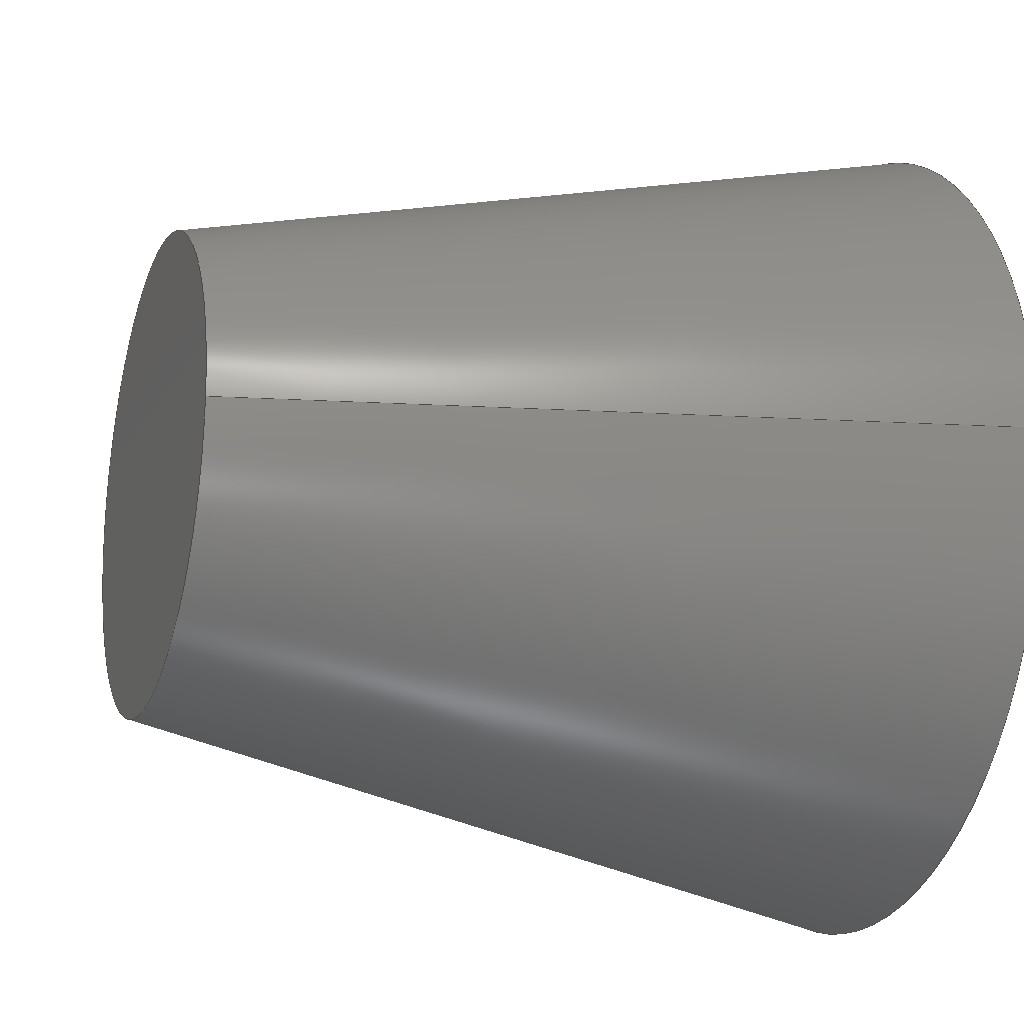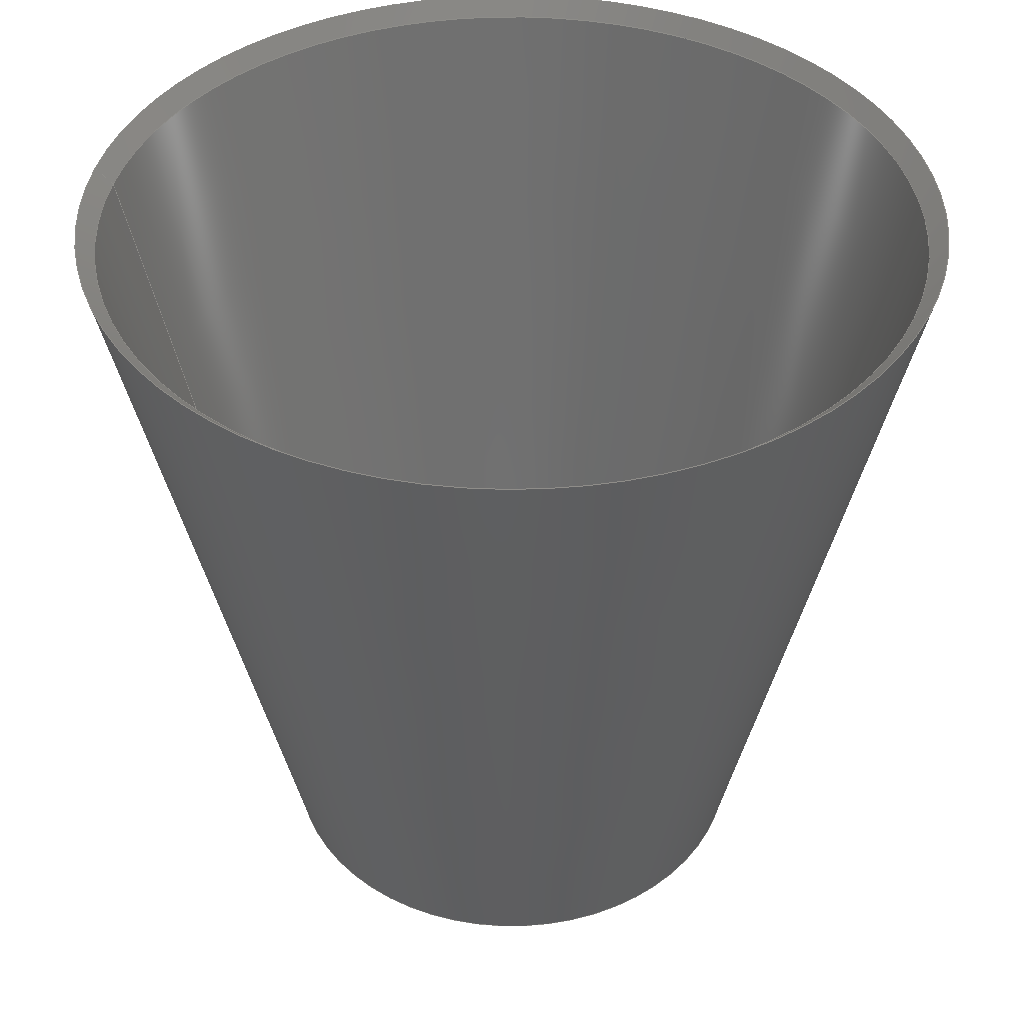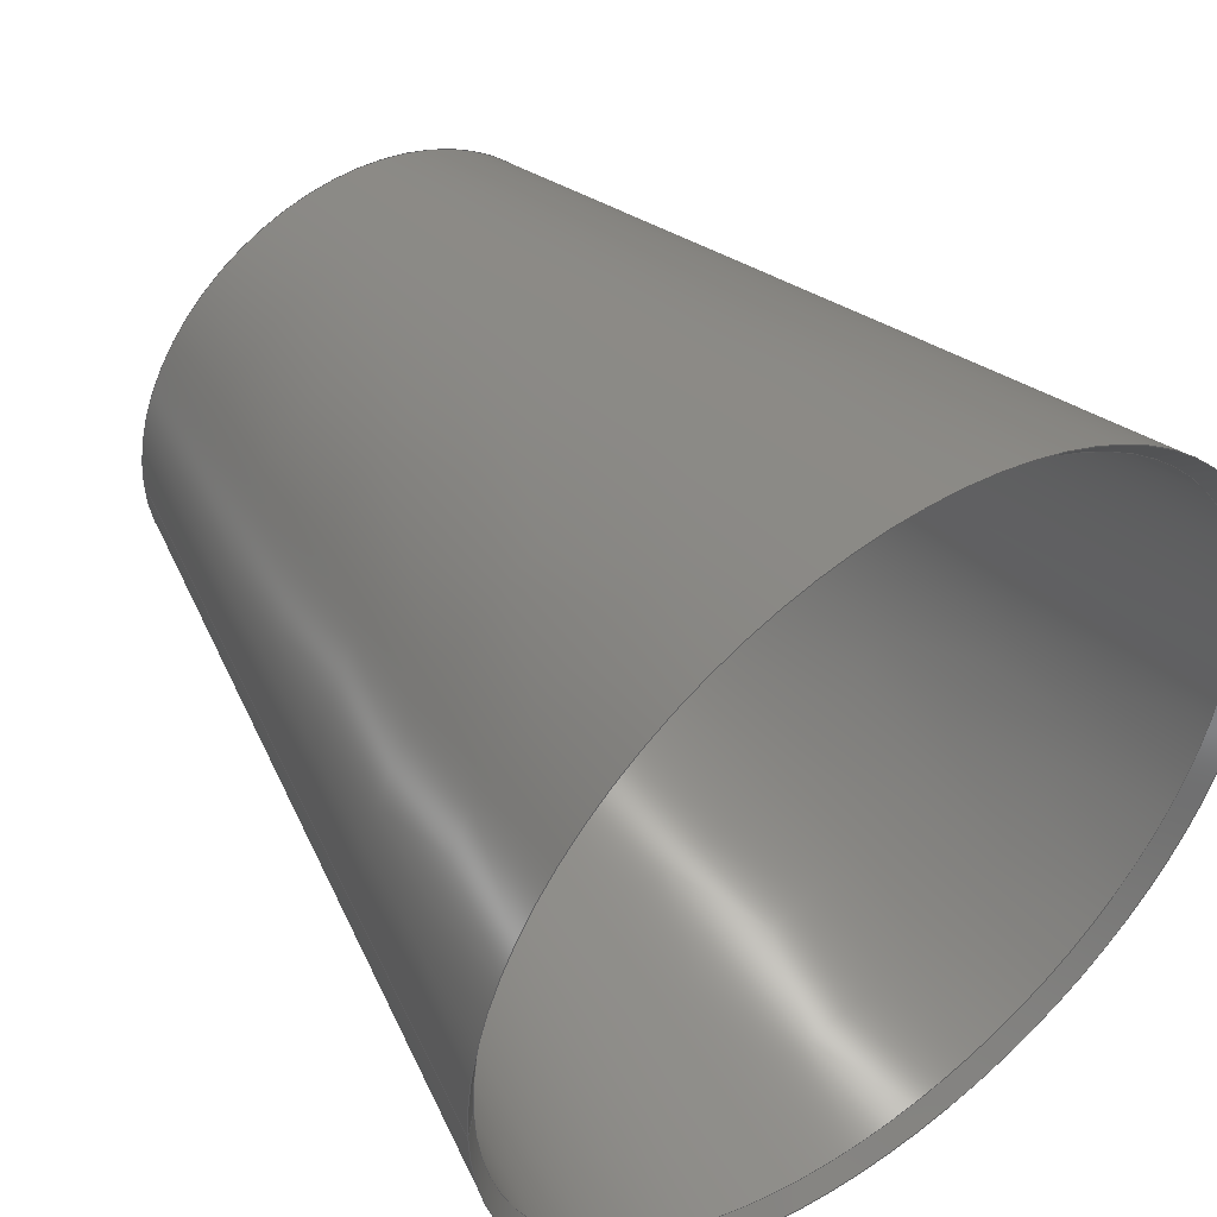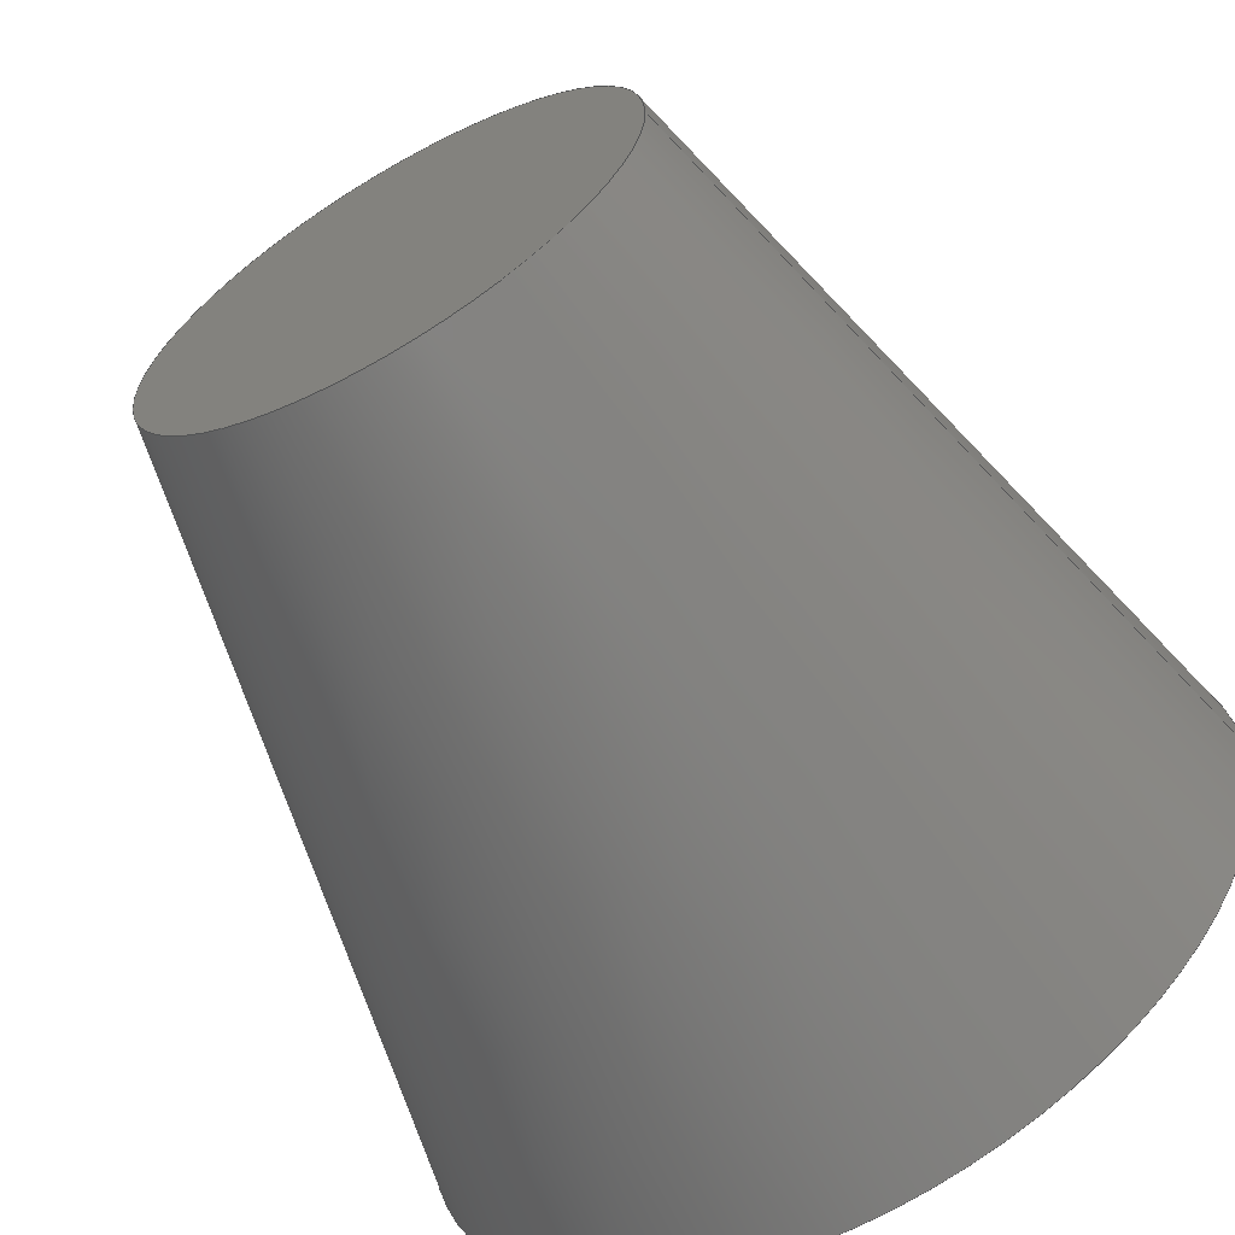
<metadata>
{"format":"step","ext":"step","renderer":"f3d","projection":"perspective","resolution":1024,"background":"white","views":[{"elev":-17.2,"azim":-109.3,"up":"+Y"},{"elev":40.5,"azim":10.3,"up":"+Z"},{"elev":45.7,"azim":-36.8,"up":"+Y"},{"elev":-63.3,"azim":-150.2,"up":"+Y"}]}
</metadata>
<code>
ISO-10303-21;
DATA;
#1 = APPLICATION_PROTOCOL_DEFINITION('international standard',
  'automotive_design',2000,#2);
#2 = APPLICATION_CONTEXT(
  'core data for automotive mechanical design processes');
#3 = SHAPE_DEFINITION_REPRESENTATION(#4,#10);
#4 = PRODUCT_DEFINITION_SHAPE('','',#5);
#5 = PRODUCT_DEFINITION('design','',#6,#9);
#6 = PRODUCT_DEFINITION_FORMATION('','',#7);
#7 = PRODUCT('Shell','Shell','',(#8));
#8 = PRODUCT_CONTEXT('',#2,'mechanical');
#9 = PRODUCT_DEFINITION_CONTEXT('part definition',#2,'design');
#10 = SHAPE_REPRESENTATION('',(#11,#15),#19);
#11 = AXIS2_PLACEMENT_3D('',#12,#13,#14);
#12 = CARTESIAN_POINT('',(0,0,0));
#13 = DIRECTION('',(0,0,1));
#14 = DIRECTION('',(1,0,-0));
#15 = AXIS2_PLACEMENT_3D('',#16,#17,#18);
#16 = CARTESIAN_POINT('',(0,0,0));
#17 = DIRECTION('',(0,0,1));
#18 = DIRECTION('',(1,0,0));
#19 = ( GEOMETRIC_REPRESENTATION_CONTEXT(3) 
GLOBAL_UNCERTAINTY_ASSIGNED_CONTEXT((#23)) GLOBAL_UNIT_ASSIGNED_CONTEXT(
(#20,#21,#22)) REPRESENTATION_CONTEXT('Context #1',
  '3D Context with UNIT and UNCERTAINTY') );
#20 = ( LENGTH_UNIT() NAMED_UNIT(*) SI_UNIT(.MILLI.,.METRE.) );
#21 = ( NAMED_UNIT(*) PLANE_ANGLE_UNIT() SI_UNIT($,.RADIAN.) );
#22 = ( NAMED_UNIT(*) SI_UNIT($,.STERADIAN.) SOLID_ANGLE_UNIT() );
#23 = UNCERTAINTY_MEASURE_WITH_UNIT(LENGTH_MEASURE(1e-07),#20,
  'distance_accuracy_value','confusion accuracy');
#24 = PRODUCT_RELATED_PRODUCT_CATEGORY('part',$,(#7));
#25 = ADVANCED_BREP_SHAPE_REPRESENTATION('',(#11,#26),#234);
#26 = MANIFOLD_SOLID_BREP('',#27);
#27 = CLOSED_SHELL('',(#28,#65,#120,#175,#230));
#28 = ADVANCED_FACE('',(#29),#42,.T.);
#29 = FACE_BOUND('',#30,.F.);
#30 = EDGE_LOOP('',(#31));
#31 = ORIENTED_EDGE('',*,*,#32,.F.);
#32 = EDGE_CURVE('',#33,#33,#35,.T.);
#33 = VERTEX_POINT('',#34);
#34 = CARTESIAN_POINT('',(-32.94,-5e-15,2.8));
#35 = SURFACE_CURVE('',#36,(#41,#53),.PCURVE_S1);
#36 = CIRCLE('',#37,32.94);
#37 = AXIS2_PLACEMENT_3D('',#38,#39,#40);
#38 = CARTESIAN_POINT('',(0,-6.2e-16,2.8));
#39 = DIRECTION('',(0,-2.2e-16,1));
#40 = DIRECTION('',(-1,-1.2e-16,-2.64e-32));
#41 = PCURVE('',#42,#47);
#42 = PLANE('',#43);
#43 = AXIS2_PLACEMENT_3D('',#44,#45,#46);
#44 = CARTESIAN_POINT('',(0,-6.2e-16,2.8));
#45 = DIRECTION('',(0,-2.2e-16,1));
#46 = DIRECTION('',(-1,-1.2e-16,-2.64e-32));
#47 = DEFINITIONAL_REPRESENTATION('',(#48),#52);
#48 = CIRCLE('',#49,32.94);
#49 = AXIS2_PLACEMENT_2D('',#50,#51);
#50 = CARTESIAN_POINT('',(0,0));
#51 = DIRECTION('',(1,5.808e-48));
#52 = ( GEOMETRIC_REPRESENTATION_CONTEXT(2) 
PARAMETRIC_REPRESENTATION_CONTEXT() REPRESENTATION_CONTEXT('2D SPACE',''
  ) );
#53 = PCURVE('',#54,#59);
#54 = CONICAL_SURFACE('',#55,32.94,0.2235);
#55 = AXIS2_PLACEMENT_3D('',#56,#57,#58);
#56 = CARTESIAN_POINT('',(0,-6.2e-16,2.8));
#57 = DIRECTION('',(0,-2.2e-16,1));
#58 = DIRECTION('',(-1,-1.2e-16,-2.64e-32));
#59 = DEFINITIONAL_REPRESENTATION('',(#60),#64);
#60 = LINE('',#61,#62);
#61 = CARTESIAN_POINT('',(0,0));
#62 = VECTOR('',#63,1);
#63 = DIRECTION('',(1,0));
#64 = ( GEOMETRIC_REPRESENTATION_CONTEXT(2) 
PARAMETRIC_REPRESENTATION_CONTEXT() REPRESENTATION_CONTEXT('2D SPACE',''
  ) );
#65 = ADVANCED_FACE('',(#66),#54,.F.);
#66 = FACE_BOUND('',#67,.F.);
#67 = EDGE_LOOP('',(#68,#69,#92,#119));
#68 = ORIENTED_EDGE('',*,*,#32,.T.);
#69 = ORIENTED_EDGE('',*,*,#70,.T.);
#70 = EDGE_CURVE('',#33,#71,#73,.T.);
#71 = VERTEX_POINT('',#72);
#72 = CARTESIAN_POINT('',(-56,-5.3e-14,104.3));
#73 = SEAM_CURVE('',#74,(#78,#85),.PCURVE_S1);
#74 = LINE('',#75,#76);
#75 = CARTESIAN_POINT('',(-32.94,-4.66e-15,2.8));
#76 = VECTOR('',#77,1);
#77 = DIRECTION('',(-0.2216,-2.4e-16,0.9751));
#78 = PCURVE('',#54,#79);
#79 = DEFINITIONAL_REPRESENTATION('',(#80),#84);
#80 = LINE('',#81,#82);
#81 = CARTESIAN_POINT('',(0,0));
#82 = VECTOR('',#83,1);
#83 = DIRECTION('',(0,1));
#84 = ( GEOMETRIC_REPRESENTATION_CONTEXT(2) 
PARAMETRIC_REPRESENTATION_CONTEXT() REPRESENTATION_CONTEXT('2D SPACE',''
  ) );
#85 = PCURVE('',#54,#86);
#86 = DEFINITIONAL_REPRESENTATION('',(#87),#91);
#87 = LINE('',#88,#89);
#88 = CARTESIAN_POINT('',(6.283,0));
#89 = VECTOR('',#90,1);
#90 = DIRECTION('',(0,1));
#91 = ( GEOMETRIC_REPRESENTATION_CONTEXT(2) 
PARAMETRIC_REPRESENTATION_CONTEXT() REPRESENTATION_CONTEXT('2D SPACE',''
  ) );
#92 = ORIENTED_EDGE('',*,*,#93,.F.);
#93 = EDGE_CURVE('',#71,#71,#94,.T.);
#94 = SURFACE_CURVE('',#95,(#100,#107),.PCURVE_S1);
#95 = CIRCLE('',#96,56);
#96 = AXIS2_PLACEMENT_3D('',#97,#98,#99);
#97 = CARTESIAN_POINT('',(0,-2.315e-14,104.3));
#98 = DIRECTION('',(0,-2.2e-16,1));
#99 = DIRECTION('',(-1,-1.2e-16,-2.64e-32));
#100 = PCURVE('',#54,#101);
#101 = DEFINITIONAL_REPRESENTATION('',(#102),#106);
#102 = LINE('',#103,#104);
#103 = CARTESIAN_POINT('',(0,101.5));
#104 = VECTOR('',#105,1);
#105 = DIRECTION('',(1,0));
#106 = ( GEOMETRIC_REPRESENTATION_CONTEXT(2) 
PARAMETRIC_REPRESENTATION_CONTEXT() REPRESENTATION_CONTEXT('2D SPACE',''
  ) );
#107 = PCURVE('',#108,#113);
#108 = CONICAL_SURFACE('',#109,56,0.7854);
#109 = AXIS2_PLACEMENT_3D('',#110,#111,#112);
#110 = CARTESIAN_POINT('',(0,-2.315e-14,104.3));
#111 = DIRECTION('',(0,-2.2e-16,1));
#112 = DIRECTION('',(-1,-1.2e-16,-2.64e-32));
#113 = DEFINITIONAL_REPRESENTATION('',(#114),#118);
#114 = LINE('',#115,#116);
#115 = CARTESIAN_POINT('',(0,0));
#116 = VECTOR('',#117,1);
#117 = DIRECTION('',(1,0));
#118 = ( GEOMETRIC_REPRESENTATION_CONTEXT(2) 
PARAMETRIC_REPRESENTATION_CONTEXT() REPRESENTATION_CONTEXT('2D SPACE',''
  ) );
#119 = ORIENTED_EDGE('',*,*,#70,.F.);
#120 = ADVANCED_FACE('',(#121),#108,.F.);
#121 = FACE_BOUND('',#122,.F.);
#122 = EDGE_LOOP('',(#123,#124,#147,#174));
#123 = ORIENTED_EDGE('',*,*,#93,.T.);
#124 = ORIENTED_EDGE('',*,*,#125,.T.);
#125 = EDGE_CURVE('',#71,#126,#128,.T.);
#126 = VERTEX_POINT('',#127);
#127 = CARTESIAN_POINT('',(-58.33,-5.4e-14,106.6));
#128 = SEAM_CURVE('',#129,(#133,#140),.PCURVE_S1);
#129 = LINE('',#130,#131);
#130 = CARTESIAN_POINT('',(-56,-3.001e-14,104.3));
#131 = VECTOR('',#132,1);
#132 = DIRECTION('',(-0.7071,-2.4e-16,0.7071));
#133 = PCURVE('',#108,#134);
#134 = DEFINITIONAL_REPRESENTATION('',(#135),#139);
#135 = LINE('',#136,#137);
#136 = CARTESIAN_POINT('',(0,0));
#137 = VECTOR('',#138,1);
#138 = DIRECTION('',(0,1));
#139 = ( GEOMETRIC_REPRESENTATION_CONTEXT(2) 
PARAMETRIC_REPRESENTATION_CONTEXT() REPRESENTATION_CONTEXT('2D SPACE',''
  ) );
#140 = PCURVE('',#108,#141);
#141 = DEFINITIONAL_REPRESENTATION('',(#142),#146);
#142 = LINE('',#143,#144);
#143 = CARTESIAN_POINT('',(6.283,0));
#144 = VECTOR('',#145,1);
#145 = DIRECTION('',(0,1));
#146 = ( GEOMETRIC_REPRESENTATION_CONTEXT(2) 
PARAMETRIC_REPRESENTATION_CONTEXT() REPRESENTATION_CONTEXT('2D SPACE',''
  ) );
#147 = ORIENTED_EDGE('',*,*,#148,.F.);
#148 = EDGE_CURVE('',#126,#126,#149,.T.);
#149 = SURFACE_CURVE('',#150,(#155,#162),.PCURVE_S1);
#150 = CIRCLE('',#151,58.33);
#151 = AXIS2_PLACEMENT_3D('',#152,#153,#154);
#152 = CARTESIAN_POINT('',(0,-2.367e-14,106.6));
#153 = DIRECTION('',(0,-2.2e-16,1));
#154 = DIRECTION('',(-1,-1.2e-16,-2.64e-32));
#155 = PCURVE('',#108,#156);
#156 = DEFINITIONAL_REPRESENTATION('',(#157),#161);
#157 = LINE('',#158,#159);
#158 = CARTESIAN_POINT('',(0,2.329));
#159 = VECTOR('',#160,1);
#160 = DIRECTION('',(1,0));
#161 = ( GEOMETRIC_REPRESENTATION_CONTEXT(2) 
PARAMETRIC_REPRESENTATION_CONTEXT() REPRESENTATION_CONTEXT('2D SPACE',''
  ) );
#162 = PCURVE('',#163,#168);
#163 = CONICAL_SURFACE('',#164,58.33,0.2235);
#164 = AXIS2_PLACEMENT_3D('',#165,#166,#167);
#165 = CARTESIAN_POINT('',(0,-2.367e-14,106.6));
#166 = DIRECTION('',(0,-2.2e-16,1));
#167 = DIRECTION('',(-1,-1.2e-16,-2.64e-32));
#168 = DEFINITIONAL_REPRESENTATION('',(#169),#173);
#169 = LINE('',#170,#171);
#170 = CARTESIAN_POINT('',(0,-0));
#171 = VECTOR('',#172,1);
#172 = DIRECTION('',(1,-0));
#173 = ( GEOMETRIC_REPRESENTATION_CONTEXT(2) 
PARAMETRIC_REPRESENTATION_CONTEXT() REPRESENTATION_CONTEXT('2D SPACE',''
  ) );
#174 = ORIENTED_EDGE('',*,*,#125,.F.);
#175 = ADVANCED_FACE('',(#176),#163,.T.);
#176 = FACE_BOUND('',#177,.F.);
#177 = EDGE_LOOP('',(#178,#179,#202,#229));
#178 = ORIENTED_EDGE('',*,*,#148,.T.);
#179 = ORIENTED_EDGE('',*,*,#180,.T.);
#180 = EDGE_CURVE('',#126,#181,#183,.T.);
#181 = VERTEX_POINT('',#182);
#182 = CARTESIAN_POINT('',(-34.1,-4e-15,0));
#183 = SEAM_CURVE('',#184,(#188,#195),.PCURVE_S1);
#184 = LINE('',#185,#186);
#185 = CARTESIAN_POINT('',(-58.33,-3.081e-14,106.6));
#186 = VECTOR('',#187,1);
#187 = DIRECTION('',(0.2216,2.4e-16,-0.9751));
#188 = PCURVE('',#163,#189);
#189 = DEFINITIONAL_REPRESENTATION('',(#190),#194);
#190 = LINE('',#191,#192);
#191 = CARTESIAN_POINT('',(0,-0));
#192 = VECTOR('',#193,1);
#193 = DIRECTION('',(0,-1));
#194 = ( GEOMETRIC_REPRESENTATION_CONTEXT(2) 
PARAMETRIC_REPRESENTATION_CONTEXT() REPRESENTATION_CONTEXT('2D SPACE',''
  ) );
#195 = PCURVE('',#163,#196);
#196 = DEFINITIONAL_REPRESENTATION('',(#197),#201);
#197 = LINE('',#198,#199);
#198 = CARTESIAN_POINT('',(6.283,-0));
#199 = VECTOR('',#200,1);
#200 = DIRECTION('',(0,-1));
#201 = ( GEOMETRIC_REPRESENTATION_CONTEXT(2) 
PARAMETRIC_REPRESENTATION_CONTEXT() REPRESENTATION_CONTEXT('2D SPACE',''
  ) );
#202 = ORIENTED_EDGE('',*,*,#203,.F.);
#203 = EDGE_CURVE('',#181,#181,#204,.T.);
#204 = SURFACE_CURVE('',#205,(#210,#217),.PCURVE_S1);
#205 = CIRCLE('',#206,34.1);
#206 = AXIS2_PLACEMENT_3D('',#207,#208,#209);
#207 = CARTESIAN_POINT('',(0,0,0));
#208 = DIRECTION('',(0,-2.2e-16,1));
#209 = DIRECTION('',(-1,-1.2e-16,-2.64e-32));
#210 = PCURVE('',#163,#211);
#211 = DEFINITIONAL_REPRESENTATION('',(#212),#216);
#212 = LINE('',#213,#214);
#213 = CARTESIAN_POINT('',(0,-106.6));
#214 = VECTOR('',#215,1);
#215 = DIRECTION('',(1,-0));
#216 = ( GEOMETRIC_REPRESENTATION_CONTEXT(2) 
PARAMETRIC_REPRESENTATION_CONTEXT() REPRESENTATION_CONTEXT('2D SPACE',''
  ) );
#217 = PCURVE('',#218,#223);
#218 = PLANE('',#219);
#219 = AXIS2_PLACEMENT_3D('',#220,#221,#222);
#220 = CARTESIAN_POINT('',(0,0,0));
#221 = DIRECTION('',(0,-2.2e-16,1));
#222 = DIRECTION('',(-1,-1.2e-16,-2.64e-32));
#223 = DEFINITIONAL_REPRESENTATION('',(#224),#228);
#224 = CIRCLE('',#225,34.1);
#225 = AXIS2_PLACEMENT_2D('',#226,#227);
#226 = CARTESIAN_POINT('',(0,0));
#227 = DIRECTION('',(1,5.808e-48));
#228 = ( GEOMETRIC_REPRESENTATION_CONTEXT(2) 
PARAMETRIC_REPRESENTATION_CONTEXT() REPRESENTATION_CONTEXT('2D SPACE',''
  ) );
#229 = ORIENTED_EDGE('',*,*,#180,.F.);
#230 = ADVANCED_FACE('',(#231),#218,.F.);
#231 = FACE_BOUND('',#232,.F.);
#232 = EDGE_LOOP('',(#233));
#233 = ORIENTED_EDGE('',*,*,#203,.T.);
#234 = ( GEOMETRIC_REPRESENTATION_CONTEXT(3) 
GLOBAL_UNCERTAINTY_ASSIGNED_CONTEXT((#238)) GLOBAL_UNIT_ASSIGNED_CONTEXT
((#235,#236,#237)) REPRESENTATION_CONTEXT('Context #1',
  '3D Context with UNIT and UNCERTAINTY') );
#235 = ( LENGTH_UNIT() NAMED_UNIT(*) SI_UNIT(.MILLI.,.METRE.) );
#236 = ( NAMED_UNIT(*) PLANE_ANGLE_UNIT() SI_UNIT($,.RADIAN.) );
#237 = ( NAMED_UNIT(*) SI_UNIT($,.STERADIAN.) SOLID_ANGLE_UNIT() );
#238 = UNCERTAINTY_MEASURE_WITH_UNIT(LENGTH_MEASURE(1e-07),#235,
  'distance_accuracy_value','confusion accuracy');
#239 = SHAPE_DEFINITION_REPRESENTATION(#240,#25);
#240 = PRODUCT_DEFINITION_SHAPE('','',#241);
#241 = PRODUCT_DEFINITION('design','',#242,#245);
#242 = PRODUCT_DEFINITION_FORMATION('','',#243);
#243 = PRODUCT('Shell','Shell','',(#244));
#244 = PRODUCT_CONTEXT('',#2,'mechanical');
#245 = PRODUCT_DEFINITION_CONTEXT('part definition',#2,'design');
#246 = CONTEXT_DEPENDENT_SHAPE_REPRESENTATION(#247,#249);
#247 = ( REPRESENTATION_RELATIONSHIP('','',#25,#10) 
REPRESENTATION_RELATIONSHIP_WITH_TRANSFORMATION(#248) 
SHAPE_REPRESENTATION_RELATIONSHIP() );
#248 = ITEM_DEFINED_TRANSFORMATION('','',#11,#15);
#249 = PRODUCT_DEFINITION_SHAPE('Placement','Placement of an item',#250
  );
#250 = NEXT_ASSEMBLY_USAGE_OCCURRENCE('2','=>[0:1:1:1]','',#5,#241,$);
#251 = PRODUCT_RELATED_PRODUCT_CATEGORY('part',$,(#243));
#252 = MECHANICAL_DESIGN_GEOMETRIC_PRESENTATION_REPRESENTATION('',(#253)
  ,#234);
#253 = STYLED_ITEM('color',(#254),#26);
#254 = PRESENTATION_STYLE_ASSIGNMENT((#255,#261));
#255 = SURFACE_STYLE_USAGE(.BOTH.,#256);
#256 = SURFACE_SIDE_STYLE('',(#257));
#257 = SURFACE_STYLE_FILL_AREA(#258);
#258 = FILL_AREA_STYLE('',(#259));
#259 = FILL_AREA_STYLE_COLOUR('',#260);
#260 = COLOUR_RGB('',0.1608,0.2706,0.8588);
#261 = CURVE_STYLE('',#262,POSITIVE_LENGTH_MEASURE(0.1),#260);
#262 = DRAUGHTING_PRE_DEFINED_CURVE_FONT('continuous');
ENDSEC;
END-ISO-10303-21;

</code>
